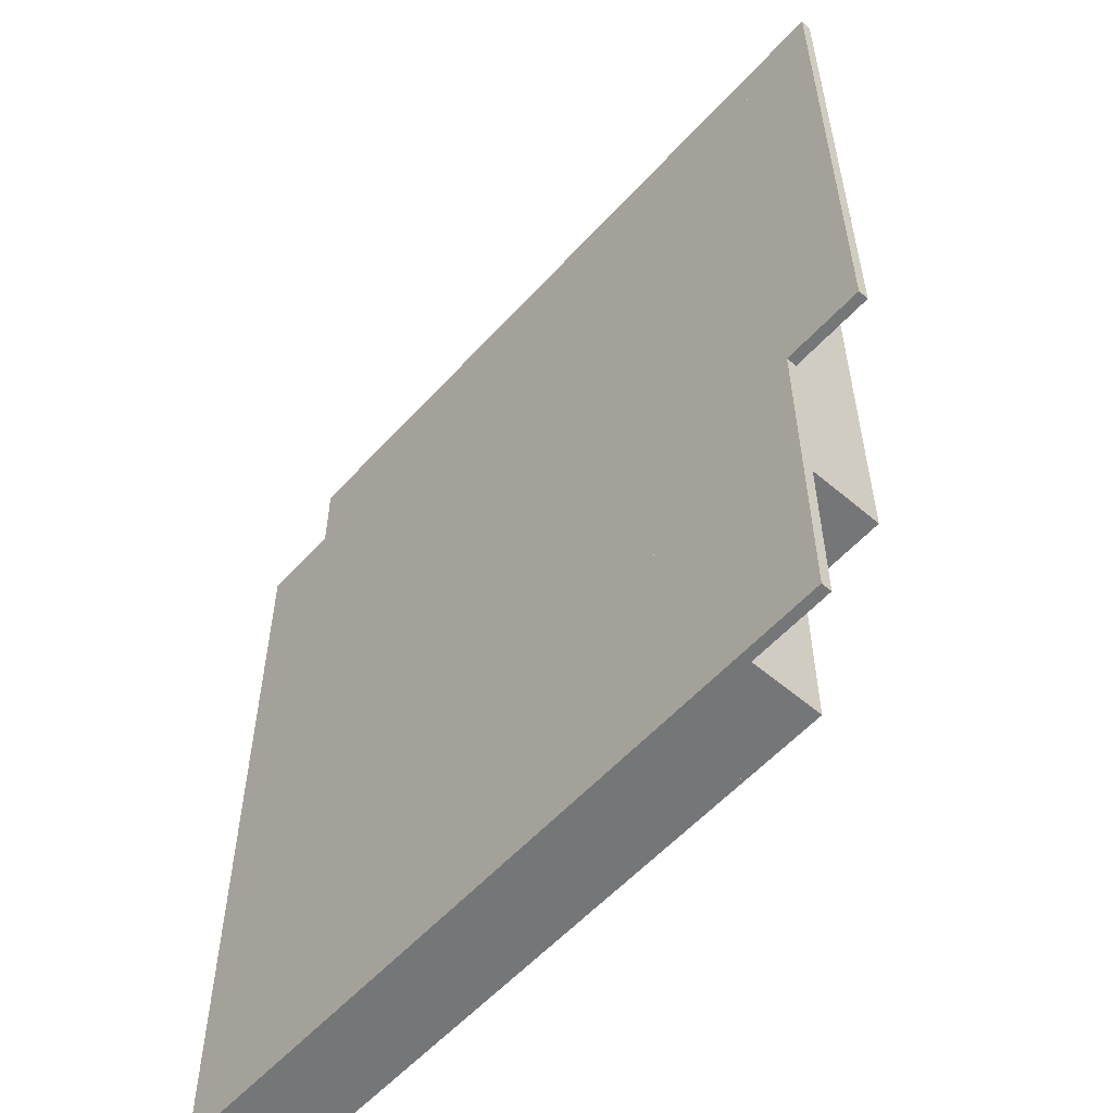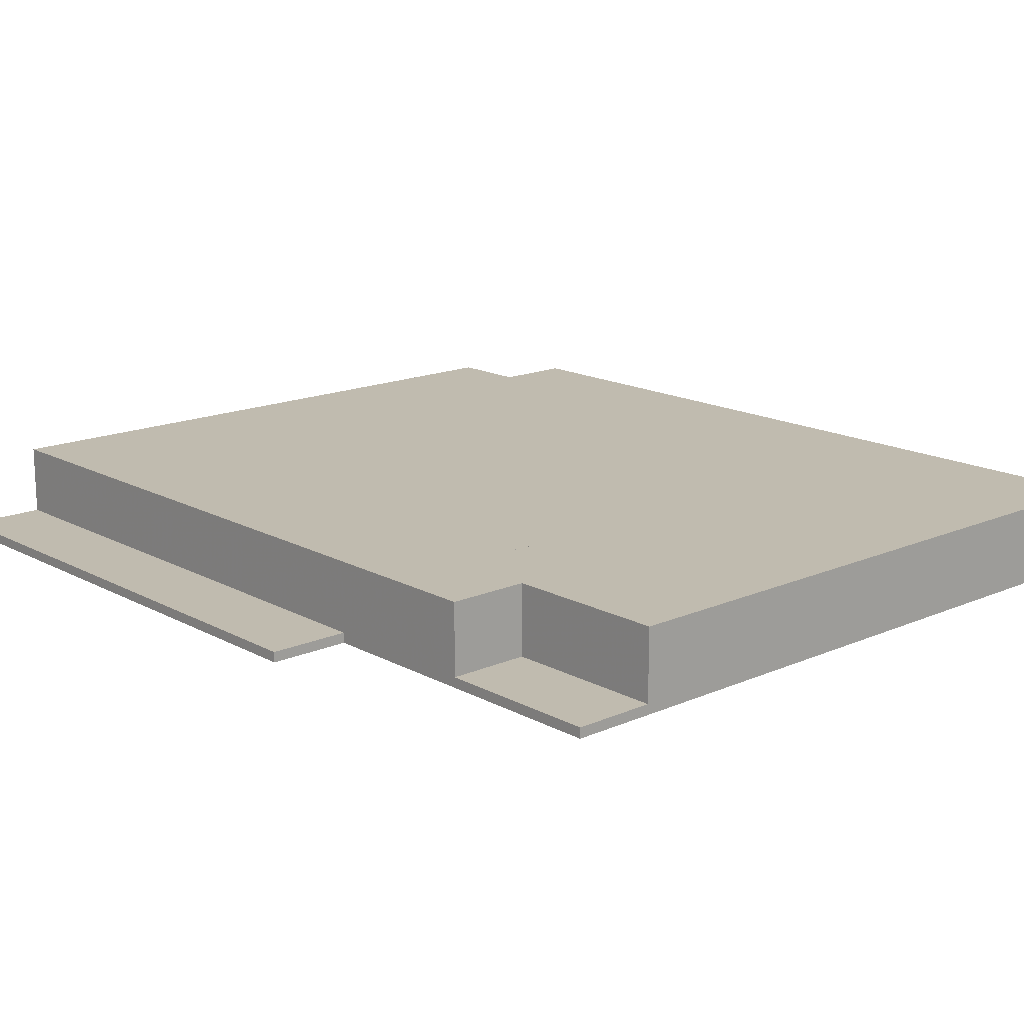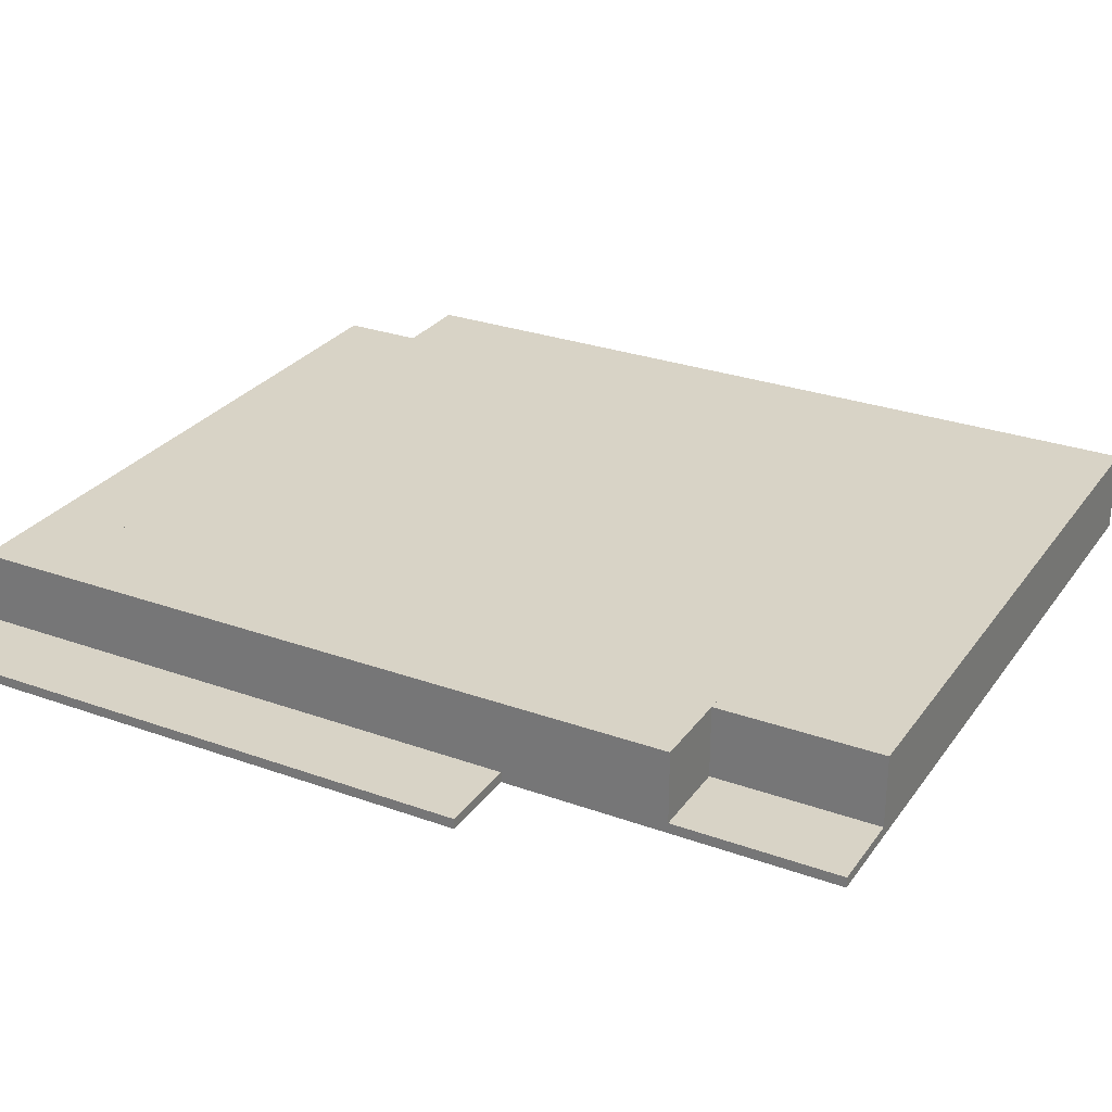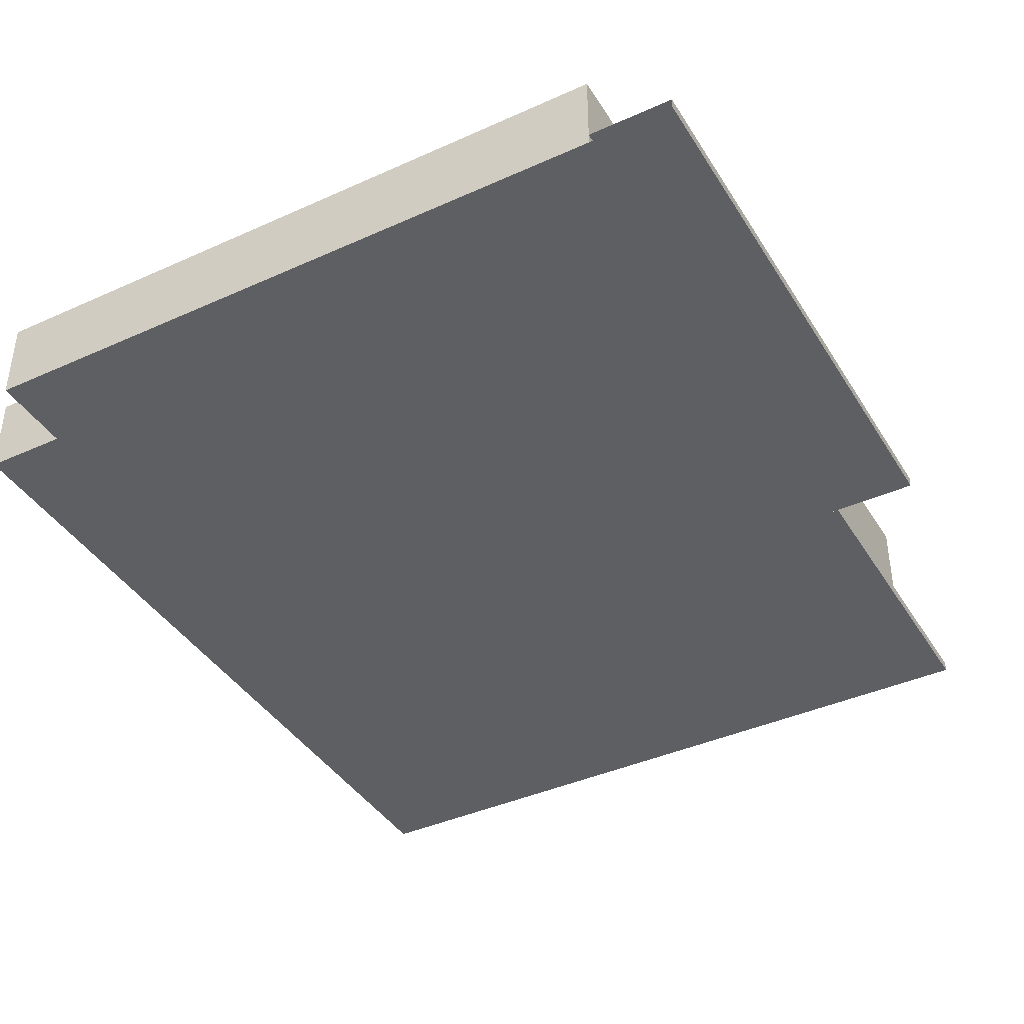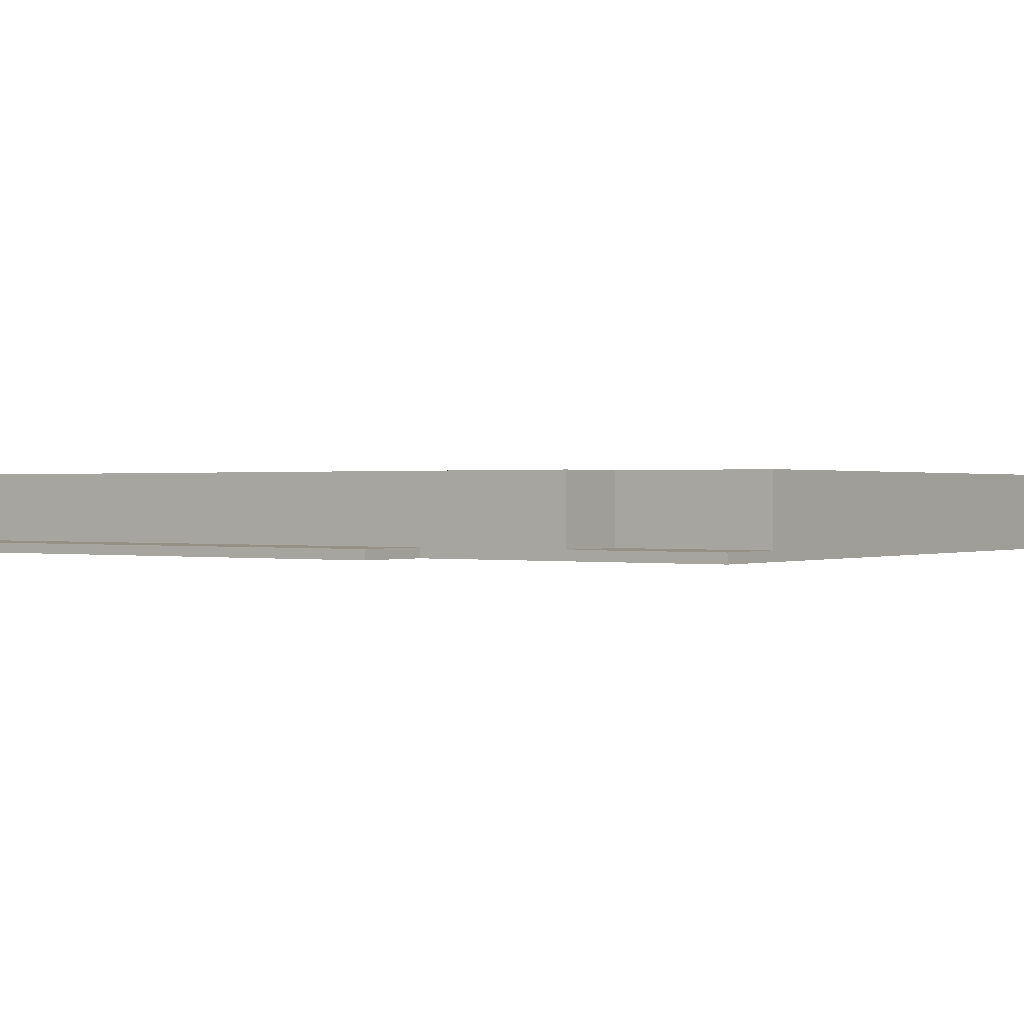
<metadata>
{"format":"obj","ext":"obj","renderer":"f3d","projection":"perspective","resolution":1024,"background":"white","views":[{"elev":-56.8,"azim":48.4,"up":"+Z"},{"elev":16.1,"azim":138.0,"up":"+Y"},{"elev":28.2,"azim":118.5,"up":"+Y"},{"elev":-40.4,"azim":29.0,"up":"+Y"},{"elev":0.4,"azim":124.8,"up":"+Y"}]}
</metadata>
<code>
v -3.5 0.5 3.5
v -2.5 0.5 3.5
v -2.5 0.5 2.5
v -3.5 0.5 2.5
v -2.5 -0.5 2.5
v -3.5 -0.5 2.5
v -3.5 -0.5 3.5
v -2.5 -0.5 3.5
v -1.5 0.5 3.5
v -1.5 0.5 2.5
v -1.5 -0.5 2.5
v -1.5 -0.5 3.5
v -0.5 0.5 3.5
v -0.5 0.5 2.5
v -0.5 -0.5 2.5
v -0.5 -0.5 3.5
v 0.5 0.5 3.5
v 0.5 0.5 2.5
v 0.5 -0.5 2.5
v 0.5 -0.5 3.5
v 1.5 0.5 3.5
v 1.5 0.5 2.5
v 1.5 -0.5 2.5
v 1.5 -0.5 3.5
v 2.5 0.5 3.5
v 2.5 0.5 2.5
v 2.5 -0.5 2.5
v 2.5 -0.5 3.5
v 3.5 0.5 3.5
v 3.5 0.5 2.5
v 3.5 -0.5 2.5
v 3.5 -0.5 3.5
v 4.5 0.5 3.5
v 4.5 0.5 2.5
v 4.5 -0.5 2.5
v 4.5 -0.5 3.5
v -3.5 0.5 4.5
v -2.5 0.5 4.5
v -3.5 -0.5 4.5
v -2.5 -0.5 4.5
v -1.5 0.5 4.5
v -1.5 -0.5 4.5
v -0.5 0.5 4.5
v -0.5 -0.5 4.5
v 0.5 0.5 4.5
v 0.5 -0.5 4.5
v 1.5 0.5 4.5
v 1.5 -0.5 4.5
v 2.5 0.5 4.5
v 2.5 -0.5 4.5
v 3.5 0.5 4.5
v 3.5 -0.5 4.5
v 4.5 0.5 4.5
v 4.5 -0.5 4.5
v -3.5 0.5 5.5
v -2.5 0.5 5.5
v -3.5 -0.5 5.5
v -2.5 -0.5 5.5
v -1.5 0.5 5.5
v -1.5 -0.5 5.5
v -0.5 0.5 5.5
v -0.5 -0.5 5.5
v 0.5 0.5 5.5
v 0.5 -0.5 5.5
v 1.5 0.5 5.5
v 1.5 -0.5 5.5
v 2.5 0.5 5.5
v 2.5 -0.5 5.5
v 3.5 0.5 5.5
v 3.5 -0.5 5.5
v 4.5 0.5 5.5
v 4.5 -0.5 5.5
v -3.5 0.5 6.5
v -2.5 0.5 6.5
v -3.5 -0.5 6.5
v -2.5 -0.5 6.5
v -1.5 0.5 6.5
v -1.5 -0.5 6.5
v -0.5 0.5 6.5
v -0.5 -0.5 6.5
v 0.5 0.5 6.5
v 0.5 -0.5 6.5
v 1.5 0.5 6.5
v 1.5 -0.5 6.5
v 2.5 0.5 6.5
v 2.5 -0.5 6.5
v 3.5 0.5 6.5
v 3.5 -0.5 6.5
v 4.5 0.5 6.5
v 4.5 -0.5 6.5
v -3.5 0.5 7.5
v -2.5 0.5 7.5
v -3.5 -0.5 7.5
v -2.5 -0.5 7.5
v -1.5 0.5 7.5
v -1.5 -0.5 7.5
v -0.5 0.5 7.5
v -0.5 -0.5 7.5
v 0.5 0.5 7.5
v 0.5 -0.5 7.5
v 1.5 0.5 7.5
v 1.5 -0.5 7.5
v 2.5 0.5 7.5
v 2.5 -0.5 7.5
v 3.5 0.5 7.5
v 3.5 -0.5 7.5
v 4.5 0.5 7.5
v 4.5 -0.5 7.5
v -3.5 0.5 8.5
v -2.5 0.5 8.5
v -3.5 -0.5 8.5
v -2.5 -0.5 8.5
v -1.5 0.5 8.5
v -1.5 -0.5 8.5
v -0.5 0.5 8.5
v -0.5 -0.5 8.5
v 0.5 0.5 8.5
v 0.5 -0.5 8.5
v 1.5 0.5 8.5
v 1.5 -0.5 8.5
v 2.5 0.5 8.5
v 2.5 -0.5 8.5
v 3.5 0.5 8.5
v 3.5 -0.5 8.5
v 4.5 0.5 8.5
v 4.5 -0.5 8.5
v -3.5 0.5 9.5
v -2.5 0.5 9.5
v -3.5 -0.5 9.5
v -2.5 -0.5 9.5
v -1.5 0.5 9.5
v -1.5 -0.5 9.5
v -0.5 0.5 9.5
v -0.5 -0.5 9.5
v 0.5 0.5 9.5
v 0.5 -0.5 9.5
v 1.5 0.5 9.5
v 1.5 -0.5 9.5
v 2.5 0.5 9.5
v 2.5 -0.5 9.5
v 3.5 0.5 9.5
v 3.5 -0.5 9.5
v 4.5 0.5 9.5
v 4.5 -0.5 9.5
v -3.5 0.5 10.5
v -2.5 0.5 10.5
v -3.5 -0.5 10.5
v -2.5 -0.5 10.5
v -1.5 0.5 10.5
v -1.5 -0.5 10.5
v -0.5 0.5 10.5
v -0.5 -0.5 10.5
v 0.5 0.5 10.5
v 0.5 -0.5 10.5
v 1.5 0.5 10.5
v 1.5 -0.5 10.5
v 2.5 0.5 10.5
v 2.5 -0.5 10.5
v 3.5 0.5 10.5
v 3.5 -0.5 10.5
v 4.5 0.5 10.5
v 4.5 -0.5 10.5
v -3.5 0.5 11.5
v -2.5 0.5 11.5
v -3.5 -0.5 11.5
v -2.5 -0.5 11.5
v -1.5 0.5 11.5
v -1.5 -0.5 11.5
v -0.5 0.5 11.5
v -0.5 -0.5 11.5
v 0.5 0.5 11.5
v 0.5 -0.5 11.5
v 1.5 0.5 11.5
v 1.5 -0.5 11.5
v 2.5 0.5 11.5
v 2.5 -0.5 11.5
v 3.5 0.5 11.5
v 3.5 -0.5 11.5
v 4.5 0.5 11.5
v 4.5 -0.5 11.5
v -3.5 0.5 12.5
v -2.5 0.5 12.5
v -3.5 -0.5 12.5
v -2.5 -0.5 12.5
v -1.5 0.5 12.5
v -1.5 -0.5 12.5
v -0.5 0.5 12.5
v -0.5 -0.5 12.5
v 0.5 0.5 12.5
v 0.5 -0.5 12.5
v 1.5 0.5 12.5
v 1.5 -0.5 12.5
v 2.5 0.5 12.5
v 2.5 -0.5 12.5
v 3.5 0.5 12.5
v 3.5 -0.5 12.5
v 4.5 0.5 12.5
v 4.5 -0.5 12.5
v -2.5 0.5 13.5
v -1.5 0.5 13.5
v -2.5 -0.5 13.5
v -1.5 -0.5 13.5
v -0.5 0.5 13.5
v -0.5 -0.5 13.5
v 0.5 0.5 13.5
v 0.5 -0.5 13.5
v 1.5 0.5 13.5
v 1.5 -0.5 13.5
v 2.5 0.5 13.5
v 2.5 -0.5 13.5
v 3.5 0.5 13.5
v 3.5 -0.5 13.5
v 4.5 0.5 13.5
v 4.5 -0.5 13.5
v 4.5 -0.375 3.5
v 5.5 -0.375 3.5
v 5.5 -0.375 2.5
v 4.5 -0.375 2.5
v 5.5 -0.5 2.5
v 4.5 -0.5 2.5
v 4.5 -0.5 3.5
v 5.5 -0.5 3.5
v 4.5 -0.375 4.5
v 5.5 -0.375 4.5
v 4.5 -0.5 4.5
v 5.5 -0.5 4.5
v 4.5 0.5 5.5
v 5.5 0.5 5.5
v 5.5 0.5 4.5
v 4.5 0.5 4.5
v 4.5 -0.5 5.5
v 5.5 -0.5 5.5
v 4.5 0.5 6.5
v 5.5 0.5 6.5
v 4.5 -0.5 6.5
v 5.5 -0.5 6.5
v 4.5 0.5 7.5
v 5.5 0.5 7.5
v 5.5 -0.5 7.5
v 4.5 -0.5 7.5
v 5.5 -0.375 7.5
v 6.5 -0.375 7.5
v 6.5 -0.375 6.5
v 5.5 -0.375 6.5
v 6.5 -0.5 6.5
v 6.5 -0.5 7.5
v 4.5 0.5 8.5
v 5.5 0.5 8.5
v 5.5 -0.5 8.5
v 4.5 -0.5 8.5
v 5.5 -0.375 8.5
v 6.5 -0.375 8.5
v 6.5 -0.5 8.5
v 4.5 0.5 9.5
v 5.5 0.5 9.5
v 5.5 -0.5 9.5
v 4.5 -0.5 9.5
v 5.5 -0.375 9.5
v 6.5 -0.375 9.5
v 6.5 -0.5 9.5
v 4.5 0.5 10.5
v 5.5 0.5 10.5
v 5.5 -0.5 10.5
v 4.5 -0.5 10.5
v 5.5 -0.375 10.5
v 6.5 -0.375 10.5
v 6.5 -0.5 10.5
v 4.5 0.5 11.5
v 5.5 0.5 11.5
v 5.5 -0.5 11.5
v 4.5 -0.5 11.5
v 5.5 -0.375 11.5
v 6.5 -0.375 11.5
v 6.5 -0.5 11.5
v 4.5 0.5 12.5
v 5.5 0.5 12.5
v 5.5 -0.5 12.5
v 4.5 -0.5 12.5
v 5.5 -0.375 12.5
v 6.5 -0.375 12.5
v 6.5 -0.5 12.5
v 4.5 0.5 13.5
v 5.5 0.5 13.5
v 4.5 -0.5 13.5
v 5.5 -0.5 13.5
v 5.5 -0.375 13.5
v 6.5 -0.375 13.5
v 6.5 -0.5 13.5
g gravel
f 164 167 149 146
f 150 148 146 149
f 148 166 164 146
f 168 166 148 150
f 167 169 151 149
f 152 150 149 151
f 170 168 150 152
f 169 171 153 151
f 154 152 151 153
f 172 170 152 154
f 171 173 155 153
f 156 154 153 155
f 174 156 155 173
f 174 172 154 156
f 182 185 167 164
f 166 184 182 164
f 186 184 166 168
f 185 187 169 167
f 188 186 168 170
f 187 189 171 169
f 190 188 170 172
f 189 191 173 171
f 192 190 172 174
f 191 193 175 173
f 176 174 173 175
f 194 192 174 176
f 193 195 177 175
f 178 176 175 177
f 196 178 177 195
f 196 194 176 178
f 199 200 185 182
f 201 202 200 199
f 184 201 199 182
f 202 201 184 186
f 200 203 187 185
f 202 204 203 200
f 204 202 186 188
f 203 205 189 187
f 204 206 205 203
f 206 204 188 190
f 205 207 191 189
f 206 208 207 205
f 208 206 190 192
f 207 209 193 191
f 208 210 209 207
f 210 208 192 194
f 209 211 195 193
f 210 212 211 209
f 212 210 194 196
f 211 213 197 195
f 198 196 195 197
f 212 214 213 211
f 214 198 197 213
f 214 212 196 198
g dirt_grass_top
f 29 33 34 30
f 51 53 33 29
f 227 228 229 230
g snow
f 215 216 217 218
f 219 220 218 217
f 220 221 215 218
f 222 219 217 216
f 222 221 220 219
f 223 224 216 215
f 225 226 224 223
f 221 225 223 215
f 226 222 216 224
f 226 225 221 222
f 241 242 243 244
f 245 236 244 243
f 236 239 241 244
f 246 245 243 242
f 246 239 236 245
f 251 252 242 241
f 239 249 251 241
f 253 246 242 252
f 253 249 239 246
f 258 259 252 251
f 249 256 258 251
f 260 253 252 259
f 260 256 249 253
f 265 266 259 258
f 256 263 265 258
f 267 260 259 266
f 267 263 256 260
f 272 273 266 265
f 263 270 272 265
f 274 267 266 273
f 274 270 263 267
f 279 280 273 272
f 270 277 279 272
f 281 274 273 280
f 281 277 270 274
f 286 287 280 279
f 277 285 286 279
f 288 281 280 287
f 288 285 277 281
g dirt
f 25 29 30 26
f 31 27 26 30
f 27 28 25 26
f 32 31 30 29
f 32 28 27 31
f 36 32 31 35
f 49 51 29 25
f 50 52 51 49
f 28 50 49 25
f 52 32 29 51
f 52 50 28 32
f 54 52 32 36
f 69 71 53 51
f 54 52 51 53
f 70 72 71 69
f 52 70 69 51
f 72 54 53 71
f 72 70 52 54
f 232 231 225 226
f 233 234 228 227
f 232 231 227 228
f 235 236 234 233
f 231 235 233 227
f 236 232 228 234
f 236 235 231 232
g dirt_snow_side
f 35 31 30 34
f 31 32 29 30
f 36 35 34 33
f 52 54 53 51
f 32 52 51 29
f 54 36 33 53
f 226 225 230 229
f 231 232 228 227
f 225 231 227 230
f 232 226 229 228
g stone
f 1 2 3 4
f 5 6 4 3
f 6 7 1 4
f 8 7 6 5
f 2 9 10 3
f 11 5 3 10
f 12 8 5 11
f 9 13 14 10
f 15 11 10 14
f 16 12 11 15
f 13 17 18 14
f 19 15 14 18
f 20 16 15 19
f 17 21 22 18
f 23 19 18 22
f 24 20 19 23
f 21 25 26 22
f 27 23 22 26
f 28 27 26 25
f 28 24 23 27
f 37 38 2 1
f 7 39 37 1
f 40 39 7 8
f 38 41 9 2
f 42 40 8 12
f 41 43 13 9
f 44 42 12 16
f 43 45 17 13
f 46 44 16 20
f 45 47 21 17
f 48 46 20 24
f 47 49 25 21
f 50 28 25 49
f 50 48 24 28
f 55 56 38 37
f 39 57 55 37
f 58 57 39 40
f 56 59 41 38
f 60 58 40 42
f 59 61 43 41
f 62 60 42 44
f 61 63 45 43
f 64 62 44 46
f 63 65 47 45
f 66 64 46 48
f 65 67 49 47
f 68 66 48 50
f 67 69 51 49
f 52 50 49 51
f 70 52 51 69
f 70 68 50 52
f 73 74 56 55
f 57 75 73 55
f 76 75 57 58
f 74 77 59 56
f 78 76 58 60
f 77 79 61 59
f 80 78 60 62
f 79 81 63 61
f 82 80 62 64
f 81 83 65 63
f 84 82 64 66
f 83 85 67 65
f 86 84 66 68
f 85 87 69 67
f 88 86 68 70
f 87 89 71 69
f 72 70 69 71
f 90 72 71 89
f 90 88 70 72
f 91 92 74 73
f 75 93 91 73
f 94 93 75 76
f 92 95 77 74
f 96 94 76 78
f 95 97 79 77
f 98 96 78 80
f 97 99 81 79
f 100 98 80 82
f 99 101 83 81
f 102 100 82 84
f 101 103 85 83
f 104 102 84 86
f 103 105 87 85
f 106 104 86 88
f 105 107 89 87
f 108 106 88 90
f 109 110 92 91
f 93 111 109 91
f 112 111 93 94
f 110 113 95 92
f 114 112 94 96
f 113 115 97 95
f 116 114 96 98
f 115 117 99 97
f 118 116 98 100
f 117 119 101 99
f 120 118 100 102
f 119 121 103 101
f 122 120 102 104
f 121 123 105 103
f 124 122 104 106
f 123 125 107 105
f 126 124 106 108
f 127 128 110 109
f 111 129 127 109
f 130 129 111 112
f 128 131 113 110
f 132 130 112 114
f 131 133 115 113
f 134 132 114 116
f 133 135 117 115
f 136 134 116 118
f 135 137 119 117
f 138 136 118 120
f 137 139 121 119
f 140 138 120 122
f 139 141 123 121
f 142 140 122 124
f 141 143 125 123
f 144 142 124 126
f 145 146 128 127
f 129 147 145 127
f 148 147 129 130
f 146 149 131 128
f 148 150 149 146
f 150 148 130 132
f 149 151 133 131
f 150 152 151 149
f 152 150 132 134
f 151 153 135 133
f 152 154 153 151
f 154 152 134 136
f 153 155 137 135
f 154 156 155 153
f 156 154 136 138
f 155 157 139 137
f 158 156 138 140
f 157 159 141 139
f 160 158 140 142
f 159 161 143 141
f 162 160 142 144
f 163 164 146 145
f 147 165 163 145
f 166 148 146 164
f 166 165 147 148
f 173 175 157 155
f 174 176 175 173
f 156 174 173 155
f 176 174 156 158
f 175 177 159 157
f 176 178 177 175
f 178 176 158 160
f 177 179 161 159
f 180 178 160 162
f 181 182 164 163
f 183 184 182 181
f 165 183 181 163
f 184 166 164 182
f 184 183 165 166
f 195 197 179 177
f 196 198 197 195
f 178 196 195 177
f 198 196 178 180
f 237 238 234 233
f 236 235 233 234
f 239 236 234 238
f 239 240 235 236
f 247 248 238 237
f 249 239 238 248
f 249 250 240 239
f 254 255 248 247
f 256 249 248 255
f 256 257 250 249
f 261 262 255 254
f 263 256 255 262
f 263 264 257 256
f 268 269 262 261
f 270 263 262 269
f 270 271 264 263
f 275 276 269 268
f 277 270 269 276
f 277 278 271 270
f 282 283 276 275
f 284 285 283 282
f 278 284 282 275
f 285 277 276 283
f 285 284 278 277

</code>
